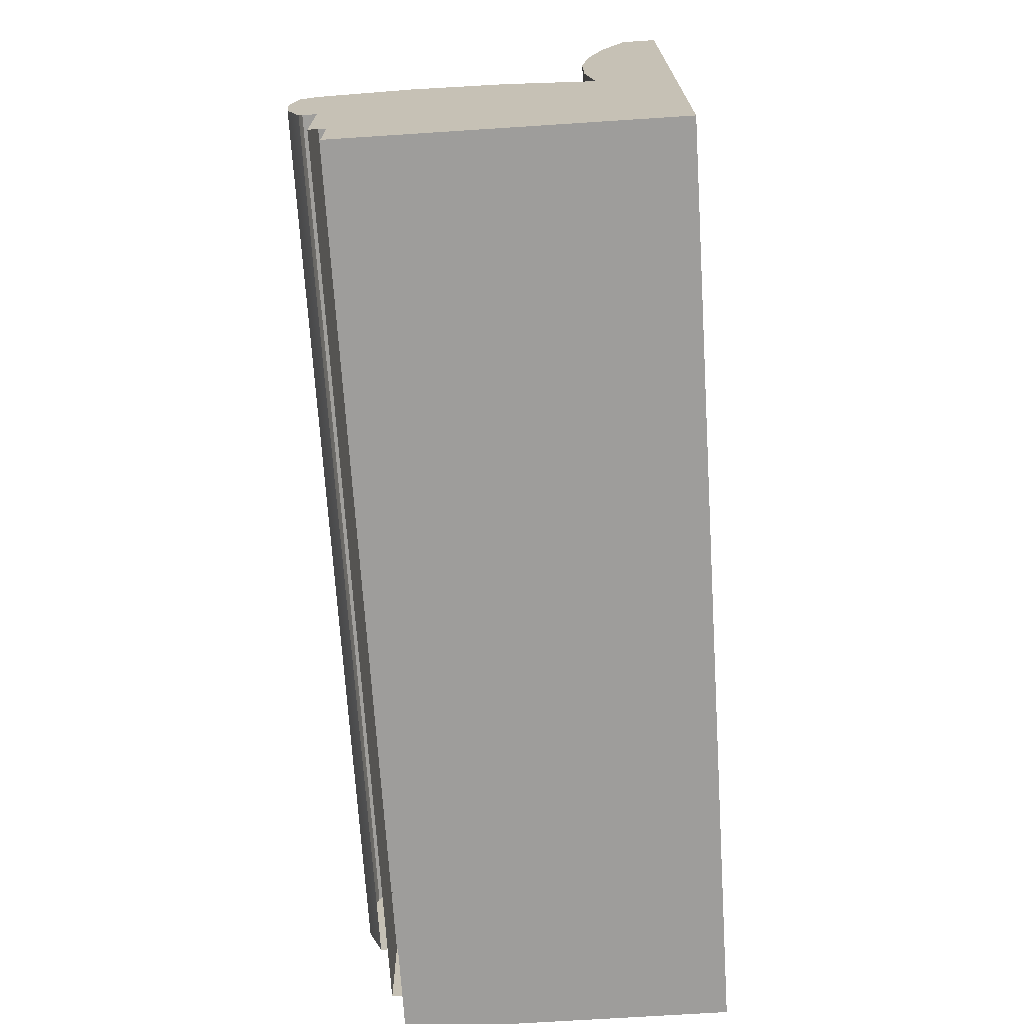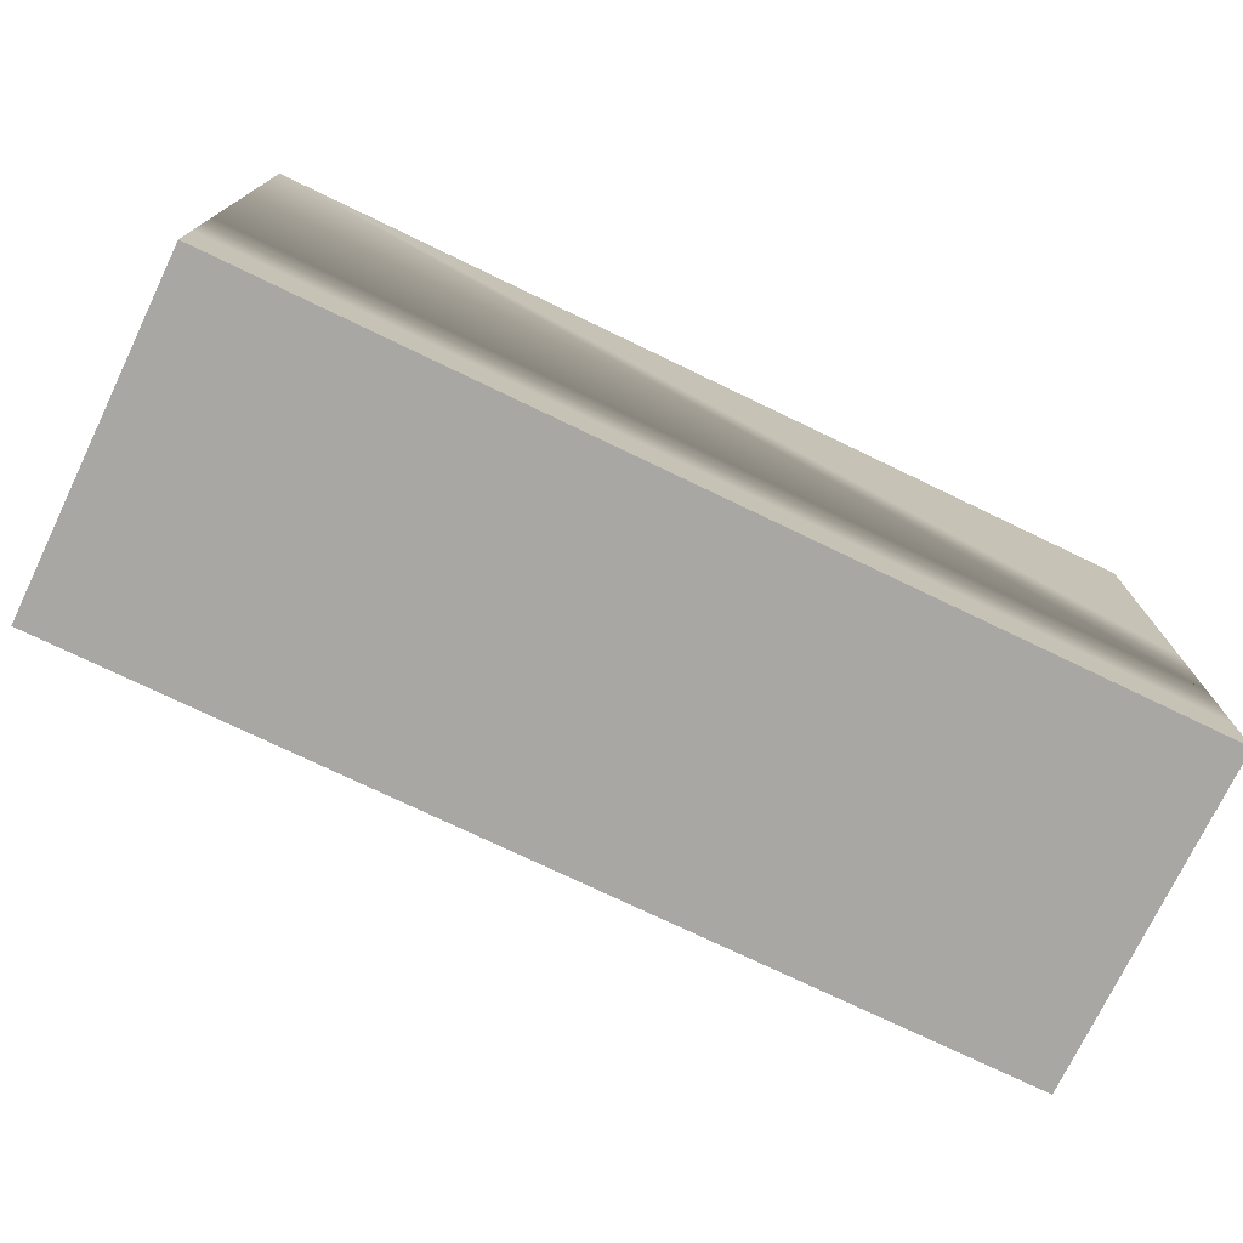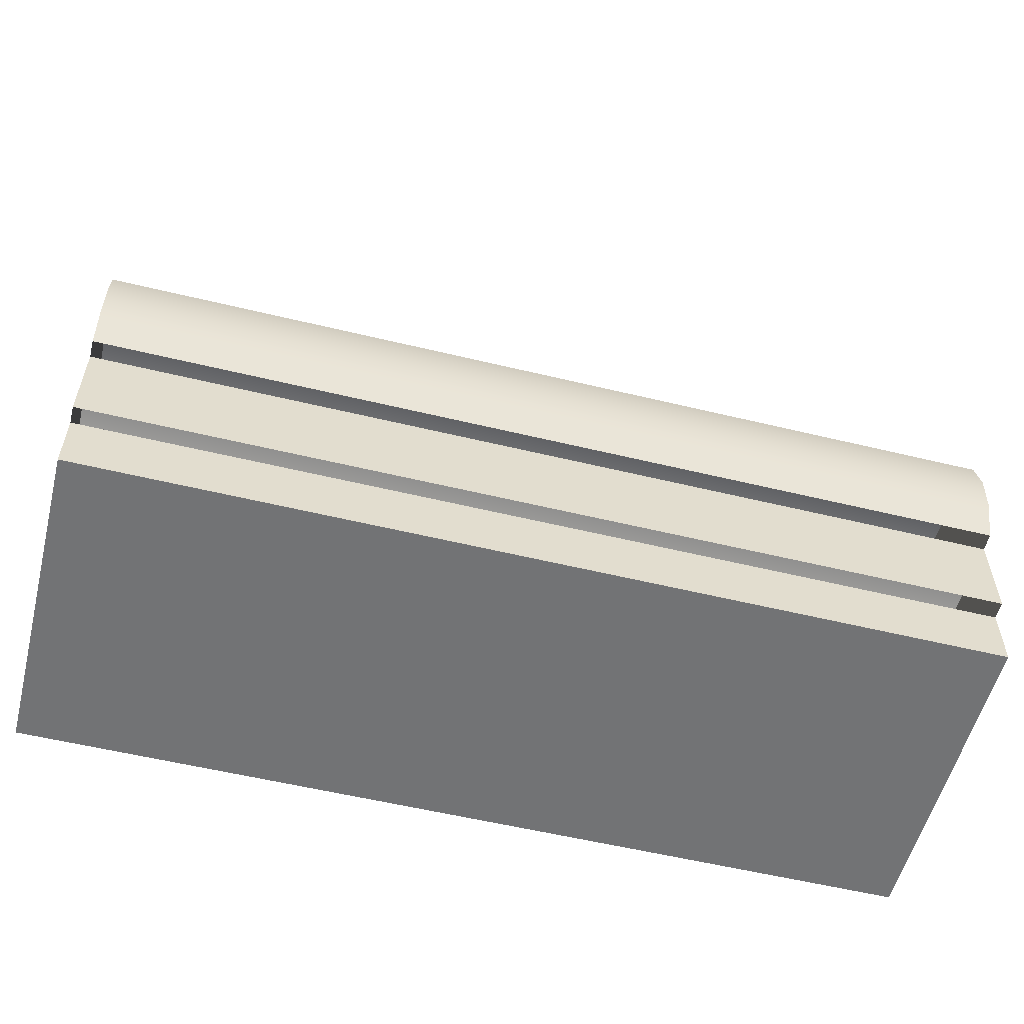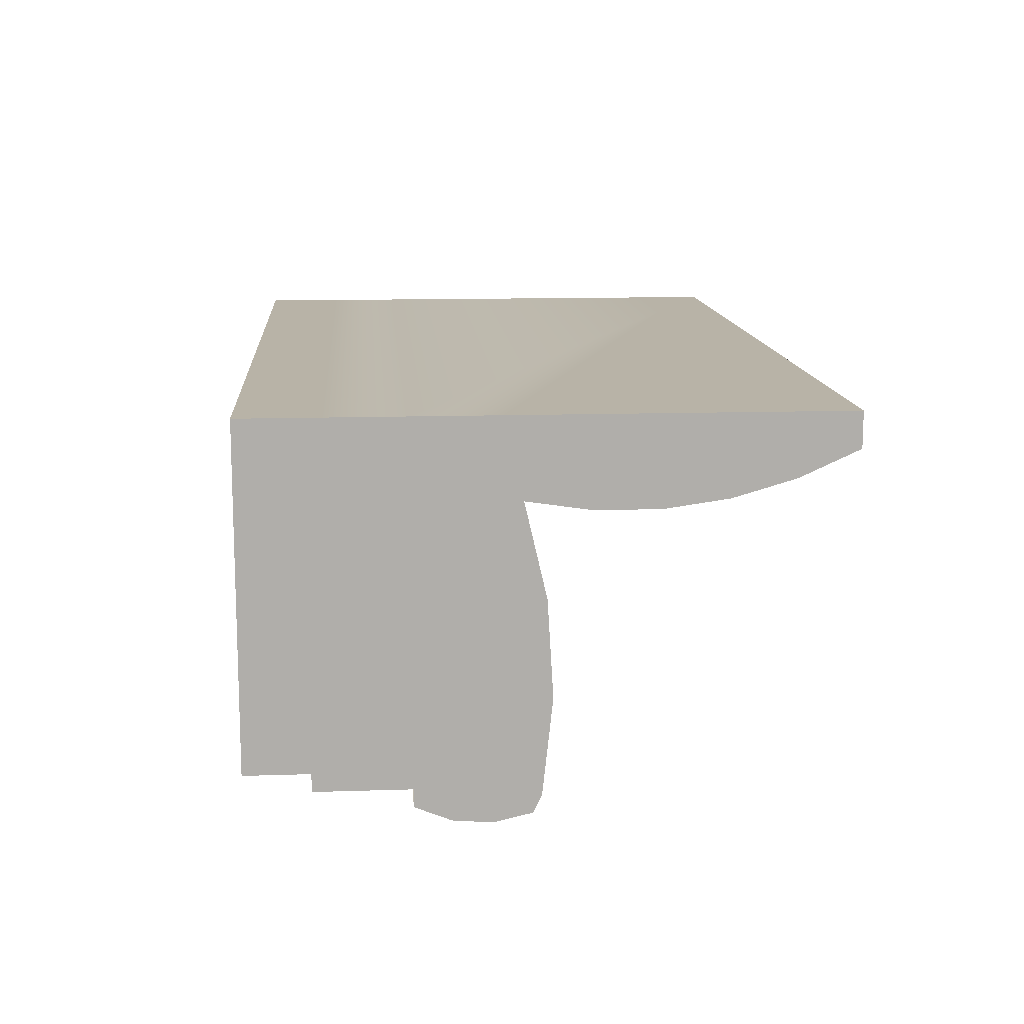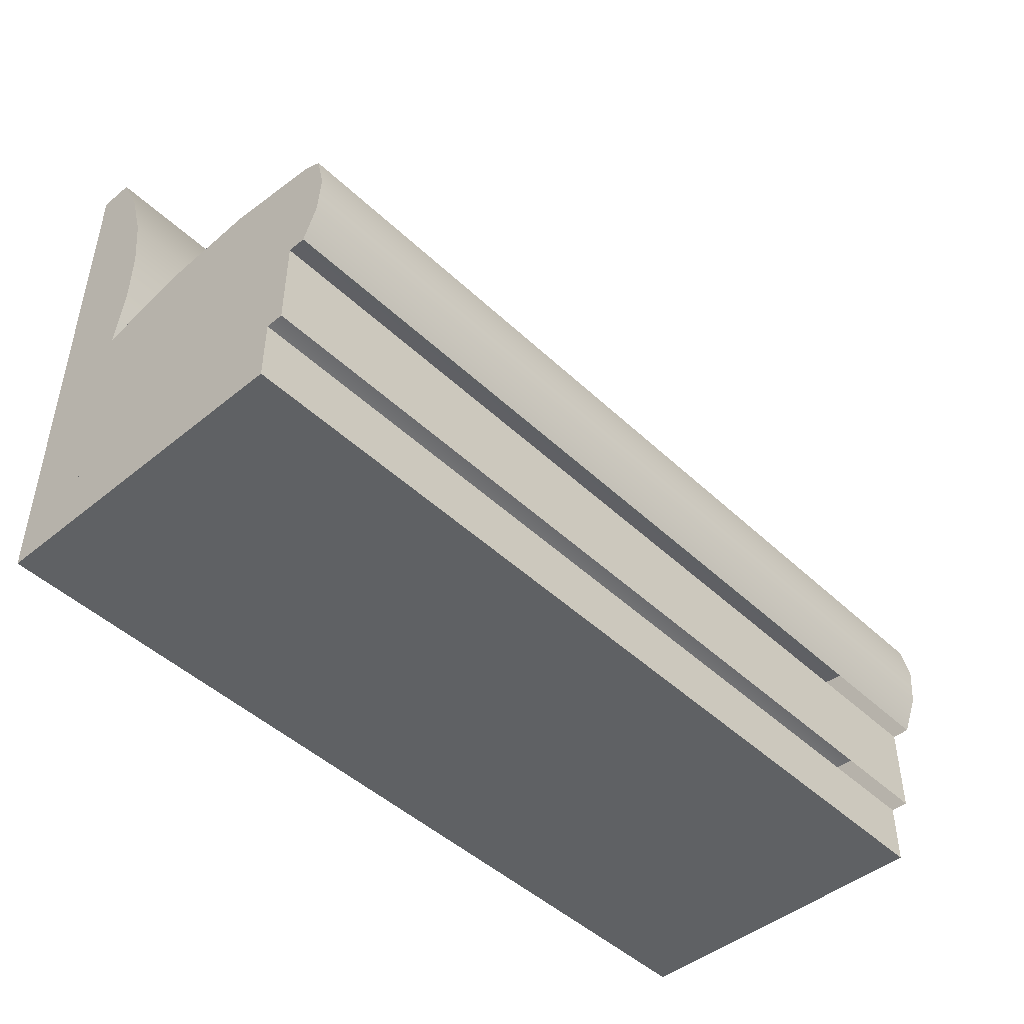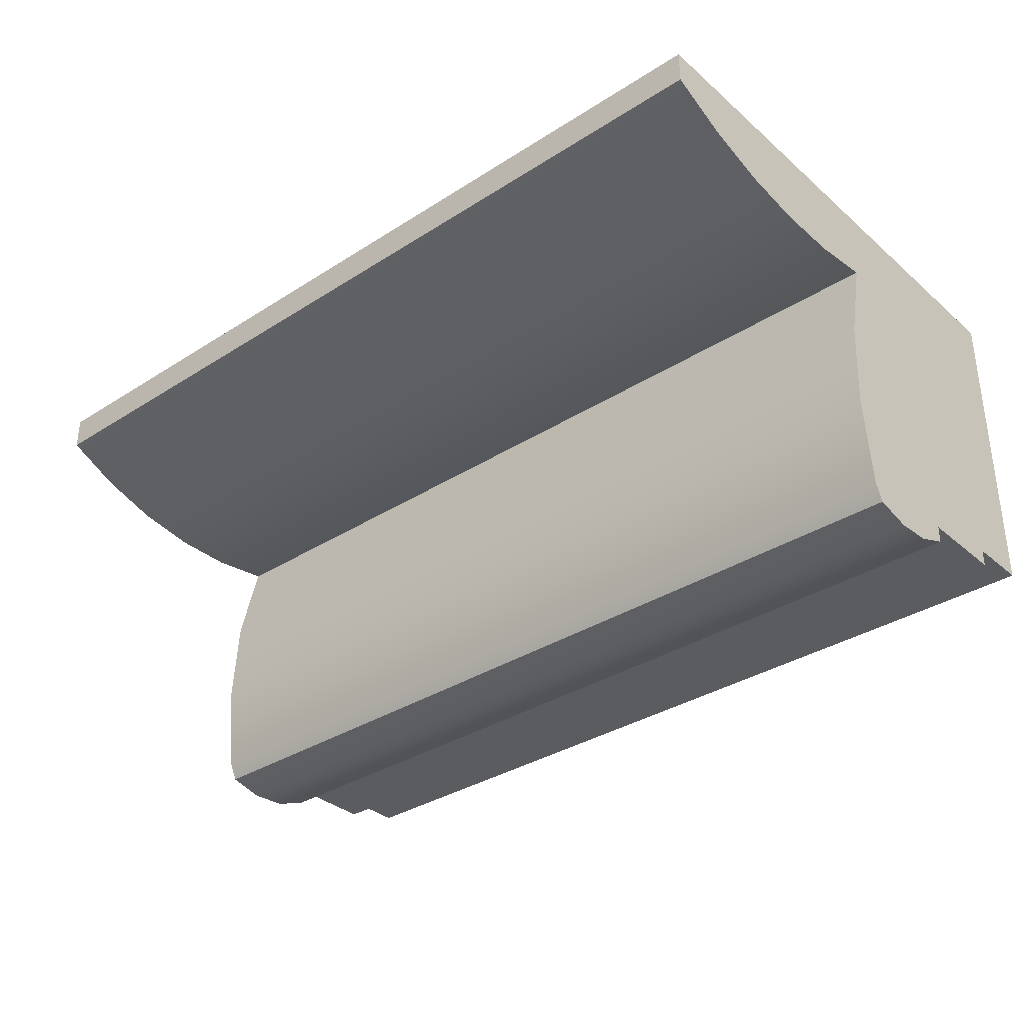
<metadata>
{"format":"obj","ext":"obj","renderer":"f3d","projection":"perspective","resolution":1024,"background":"white","views":[{"elev":-70.4,"azim":-86.3,"up":"+Y"},{"elev":-74.8,"azim":-25.7,"up":"+Y"},{"elev":-55.9,"azim":165.7,"up":"+Y"},{"elev":12.7,"azim":85.7,"up":"+Z"},{"elev":-46.3,"azim":133.0,"up":"+Y"},{"elev":-34.1,"azim":-139.2,"up":"+Z"}]}
</metadata>
<code>
v -0.4011 0.2754 0.1624
v 0.4011 0.007781 0.1624
v 0.4011 0.2754 0.1624
v 0.4011 -0.08142 0.1624
v -0.4011 -0.08142 0.1624
v -0.4011 0.007781 0.1624
v -0.4011 -0.2187 0.1624
v 0.4011 -0.1632 0.1624
v -0.4011 -0.1632 0.1624
v 0.4011 -0.2187 0.1624
v 0.4011 -0.1632 -0.1274
v -0.4011 -0.2187 -0.1274
v -0.4011 -0.1632 -0.1274
v 0.4011 -0.2187 -0.1274
v 0.4011 0.2754 0.1319
v 0.4011 0.007781 0.09374
v 0.4011 0.225 0.109
v -0.4011 0.2754 0.1319
v 0.4011 0.06233 0.08579
v 0.4011 0.02649 0.01371
v 0.4011 0.172 0.09348
v -0.4011 0.007781 0.09374
v 0.4011 -0.1632 -0.1426
v 0.4011 -0.08142 -0.1426
v 0.4011 -0.05043 -0.1702
v -0.4011 0.06233 0.08579
v 0.4011 0.1174 0.0857
v 0.4011 0.03149 -0.06843
v -0.4011 0.172 0.09348
v -0.4011 0.225 0.109
v -0.4011 0.02649 0.01371
v -0.4011 -0.1632 -0.1426
v -0.4011 -0.08142 -0.1426
v -0.4011 -0.05043 -0.1702
v 0.4011 -0.01726 -0.1729
v 0.4011 -0.08142 -0.1579
v 0.4011 0.02265 -0.1502
v -0.4011 0.1174 0.0857
v -0.4011 0.03149 -0.06843
v -0.4011 -0.01726 -0.1729
v -0.4011 -0.08142 -0.1579
v 0.4011 0.01521 -0.1655
v -0.4011 0.02265 -0.1502
v -0.4011 0.01521 -0.1655
g mesh1_mesh1-geometry
f 1 2 3
f 2 1 4
f 4 1 5
f 5 1 6
f 7 8 9
f 8 10 11
f 12 9 13
f 8 7 10
f 9 12 7
f 14 11 10
f 11 12 13
f 12 11 14
g mesh1_mesh1-geometry
f 3 2 1
f 4 1 2
f 3 2 15
f 15 2 3
f 1 15 3
f 3 15 1
f 5 1 4
f 16 2 4
f 4 2 16
f 15 2 17
f 17 2 15
f 15 1 18
f 18 1 15
f 6 1 5
f 5 8 4
f 4 8 5
f 2 16 19
f 19 16 2
f 20 16 4
f 4 16 20
f 17 2 21
f 21 2 17
f 17 18 15
f 15 18 17
f 1 6 18
f 18 6 1
f 22 6 5
f 5 6 22
f 8 5 9
f 9 5 8
f 11 4 8
f 8 4 11
f 4 23 24
f 24 23 4
f 25 4 24
f 24 4 25
f 16 26 19
f 19 26 16
f 27 2 19
f 19 2 27
f 22 20 16
f 16 20 22
f 28 20 4
f 4 20 28
f 21 2 27
f 27 2 21
f 29 17 21
f 21 17 29
f 18 17 30
f 30 17 18
f 18 6 30
f 30 6 18
f 6 22 26
f 26 22 6
f 31 22 5
f 5 22 31
f 13 5 9
f 9 5 13
f 9 8 7
f 4 11 23
f 23 11 4
f 11 10 8
f 24 32 33
f 33 32 24
f 5 32 33
f 33 32 5
f 34 5 33
f 33 5 34
f 32 24 23
f 23 24 32
f 35 4 25
f 25 4 35
f 25 24 36
f 36 24 25
f 26 16 22
f 22 16 26
f 26 27 19
f 19 27 26
f 20 22 31
f 31 22 20
f 31 28 20
f 20 28 31
f 28 4 37
f 37 4 28
f 38 21 27
f 27 21 38
f 17 29 30
f 30 29 17
f 21 38 29
f 29 38 21
f 30 6 29
f 29 6 30
f 38 6 26
f 26 6 38
f 39 31 5
f 5 31 39
f 5 13 32
f 32 13 5
f 13 9 12
f 10 7 8
f 7 12 9
f 10 11 14
f 40 5 34
f 34 5 40
f 34 33 41
f 41 33 34
f 42 4 35
f 35 4 42
f 25 40 35
f 35 40 25
f 36 34 25
f 25 34 36
f 27 26 38
f 38 26 27
f 28 31 39
f 39 31 28
f 37 4 42
f 42 4 37
f 39 37 28
f 28 37 39
f 29 6 38
f 38 6 29
f 39 5 43
f 43 5 39
f 13 12 11
f 14 11 12
f 44 5 40
f 40 5 44
f 40 25 34
f 34 25 40
f 34 36 41
f 41 36 34
f 40 42 35
f 35 42 40
f 43 42 37
f 37 42 43
f 37 39 43
f 43 39 37
f 43 5 44
f 44 5 43
f 42 40 44
f 44 40 42
f 42 43 44
f 44 43 42
g mesh1_mesh1-geometry
f 24 5 4
f 4 5 24
f 5 24 33
f 33 24 5
f 11 9 8
f 8 9 11
f 9 11 13
f 13 11 9
f 7 14 10
f 10 14 7
f 14 7 12
f 12 7 14
g mesh2_mesh2-geometry
l 14 12
g mesh3_mesh3-geometry
l 10 7

</code>
